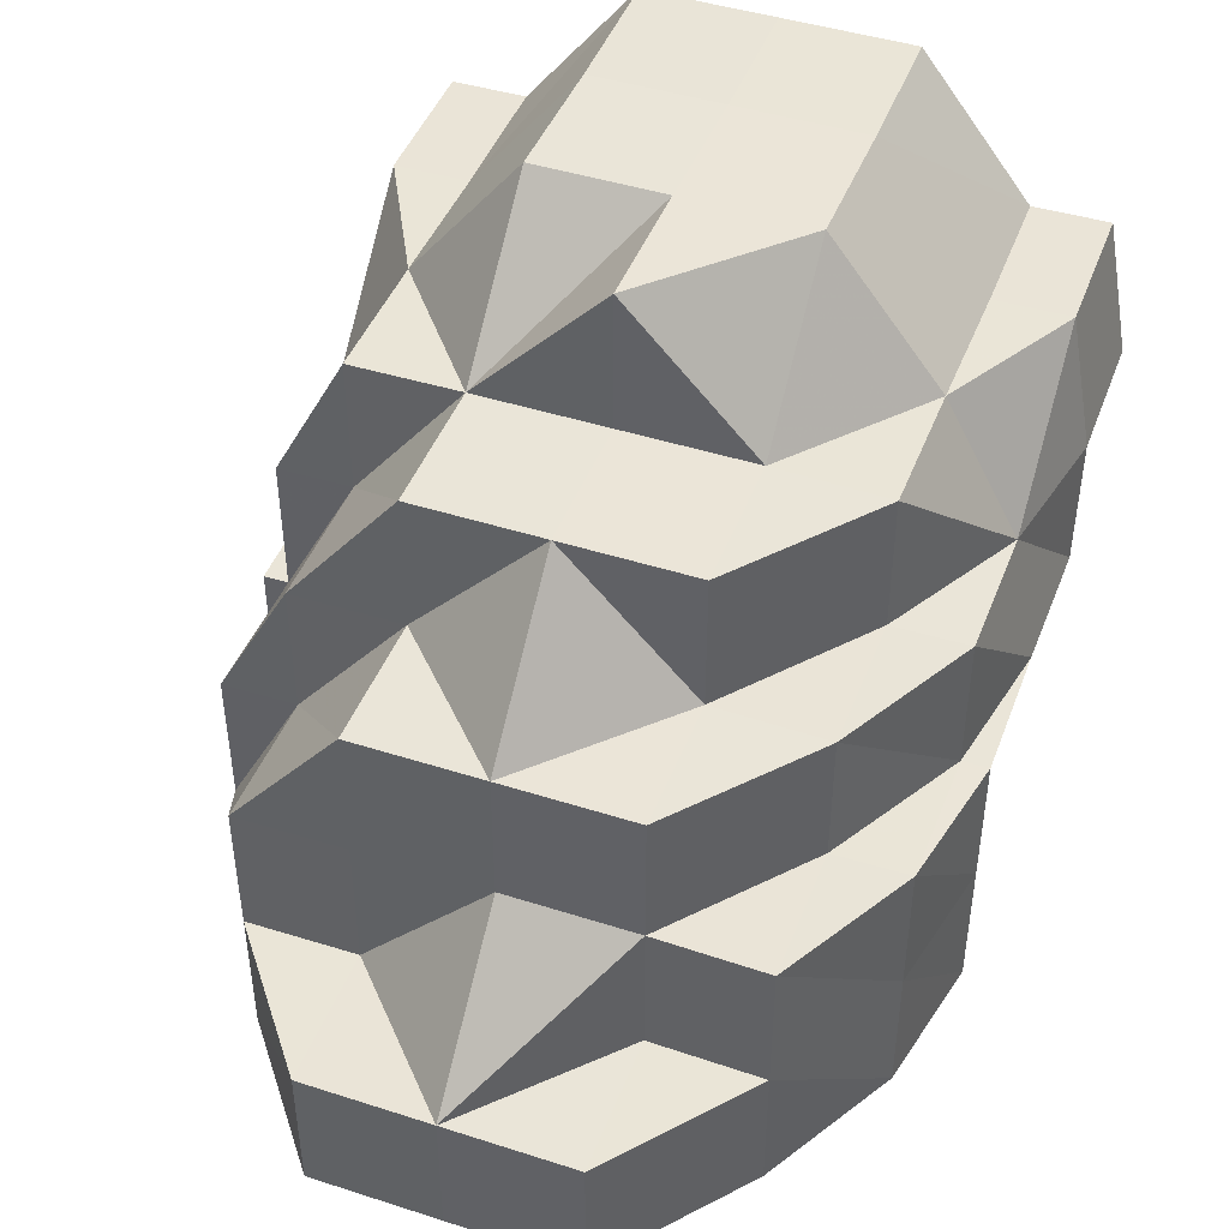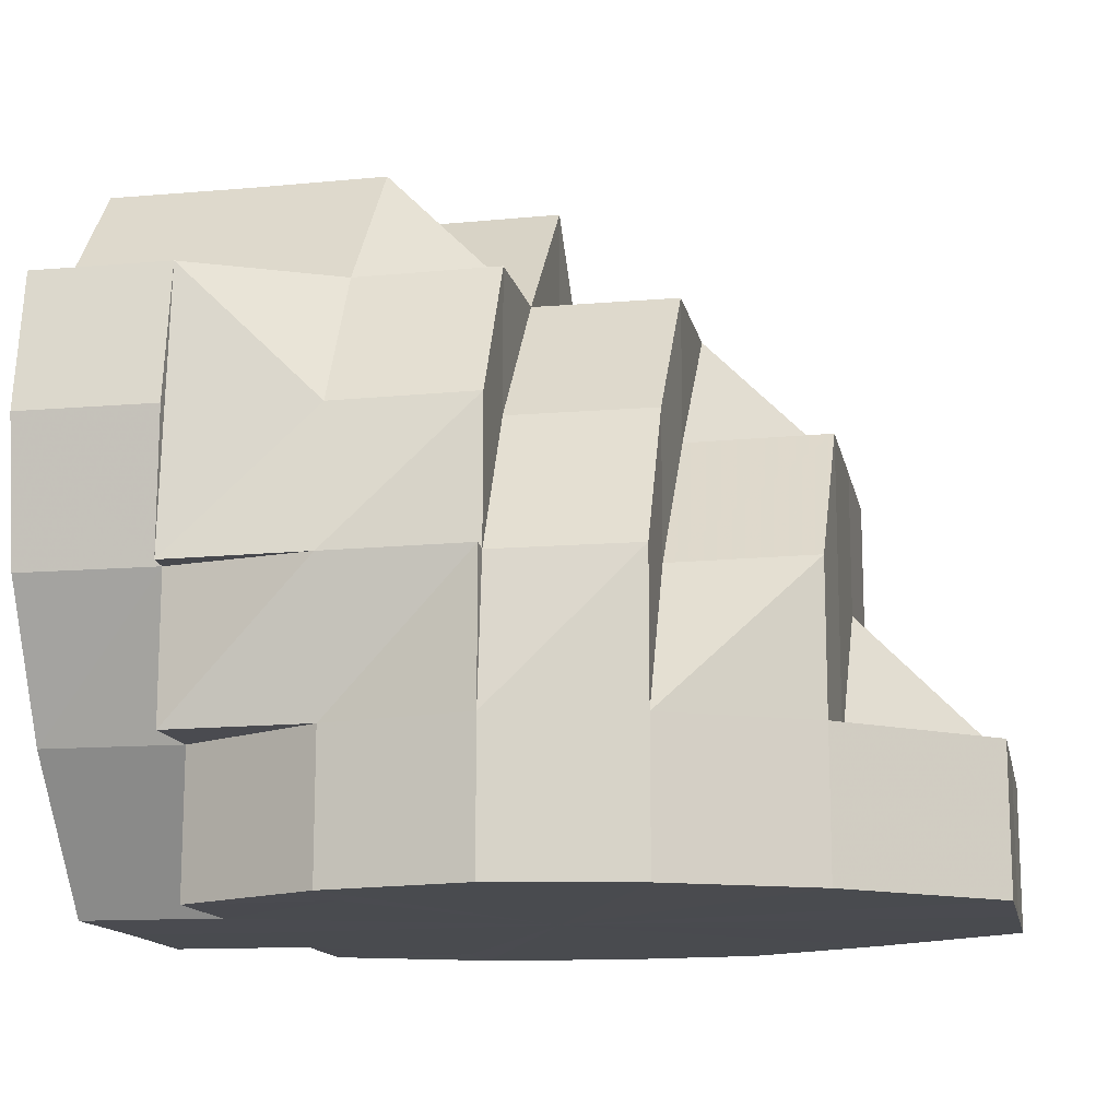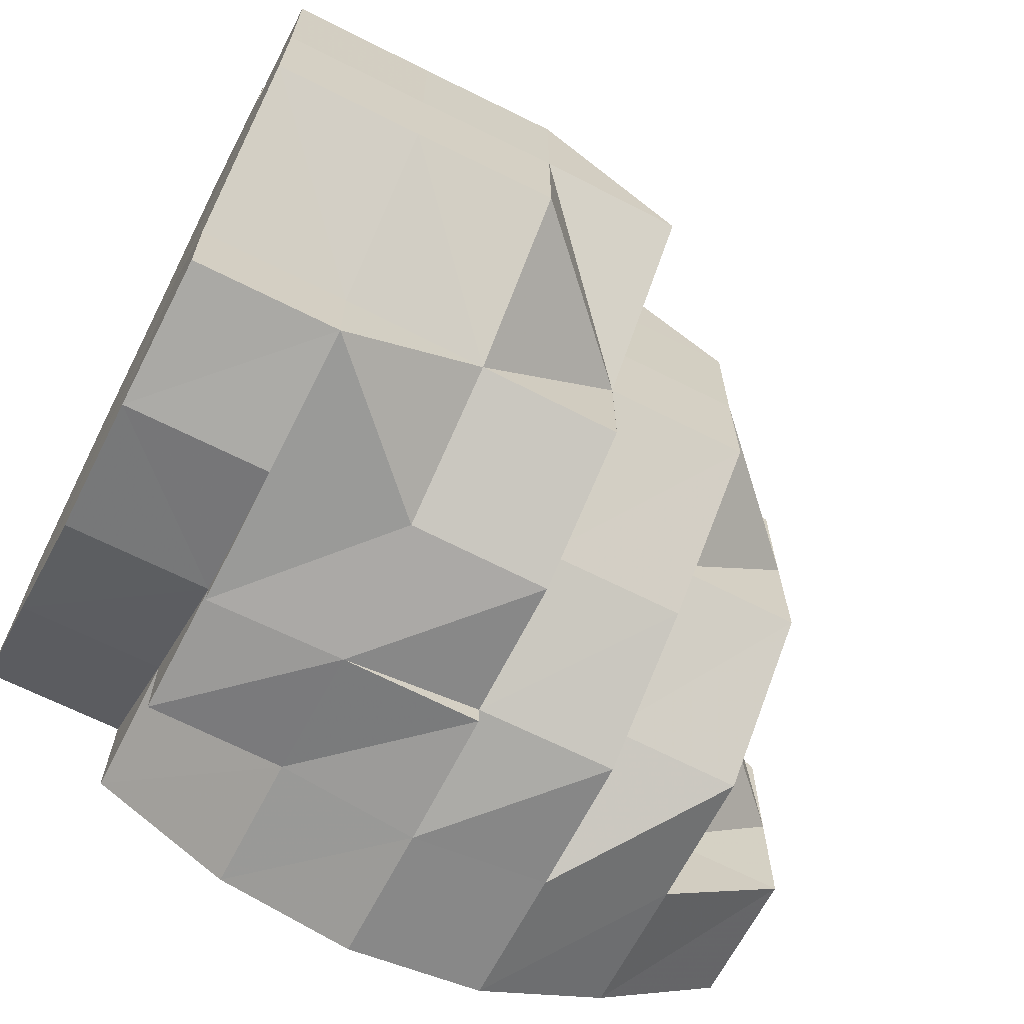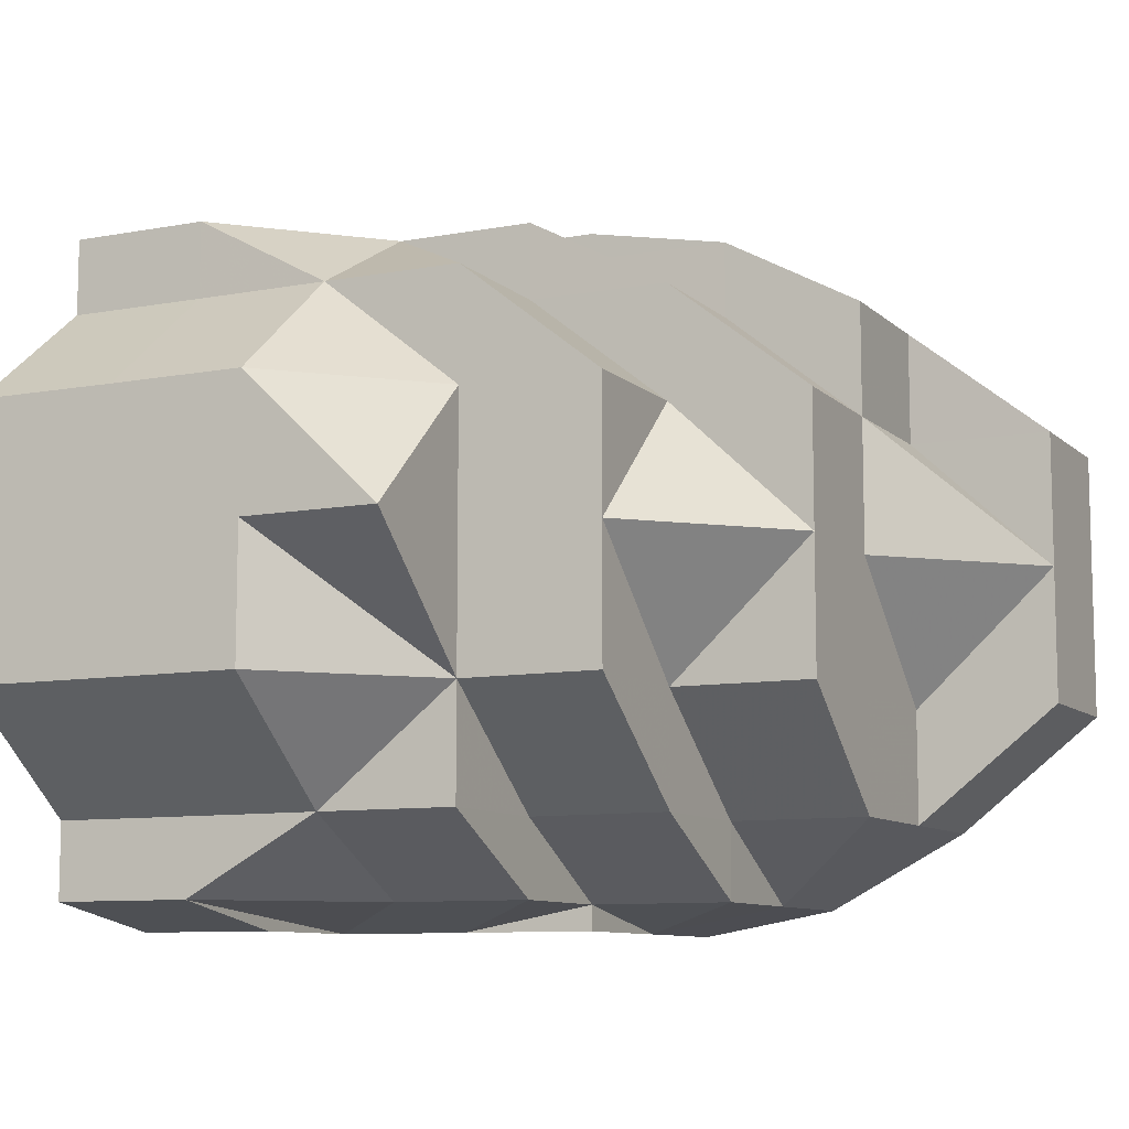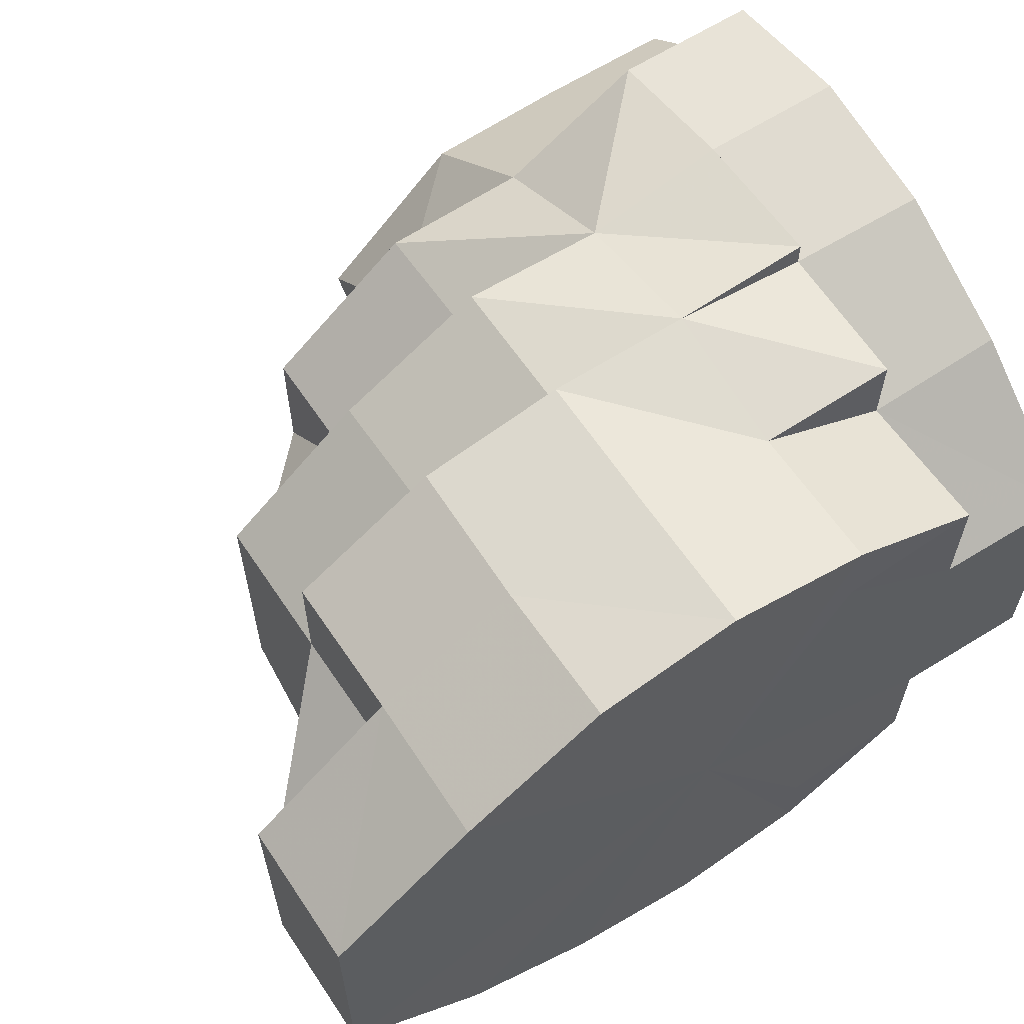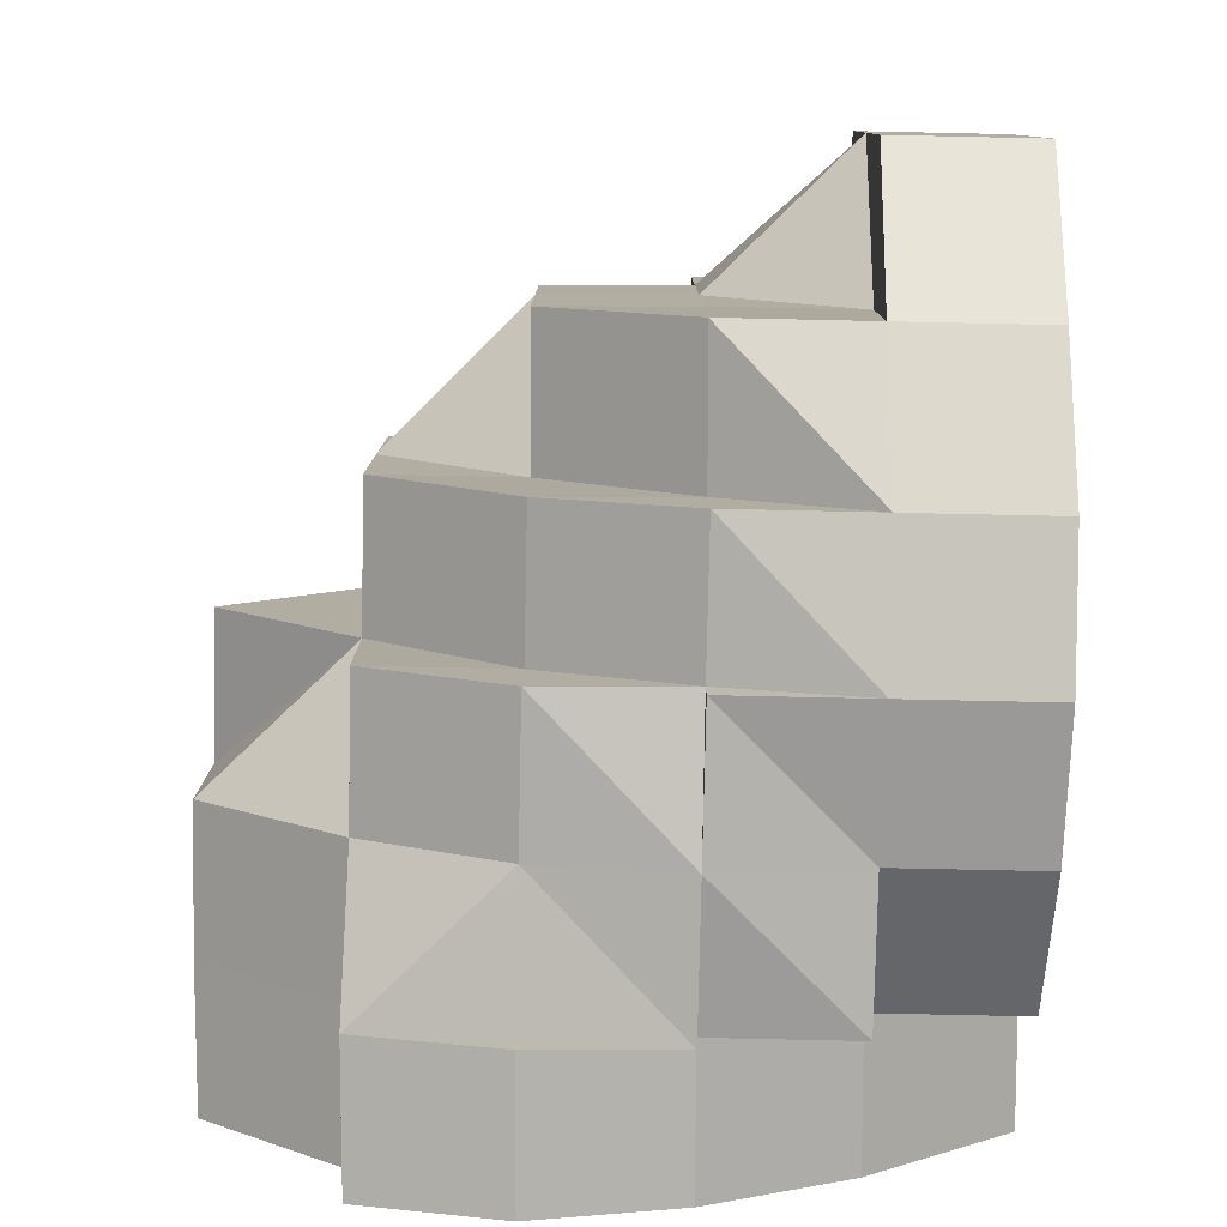
<metadata>
{"format":"obj","ext":"obj","renderer":"f3d","projection":"perspective","resolution":1024,"background":"white","views":[{"elev":44.7,"azim":-69.6,"up":"+Y"},{"elev":-14.0,"azim":-168.5,"up":"+Y"},{"elev":-66.7,"azim":152.9,"up":"+Z"},{"elev":-9.4,"azim":-154.2,"up":"+Z"},{"elev":61.9,"azim":-33.6,"up":"+Z"},{"elev":-79.8,"azim":-90.9,"up":"+Z"}]}
</metadata>
<code>
o 10845
v 2167 1895 12.03
v 2167 1895 12.03
v 2167 1895 12.02
v 2167 1895 12.02
v 2167 1895 12.01
v 2167 1895 12.04
v 2167 1895 12.04
v 2167 1895 12.01
v 2167 1895 12.01
v 2167 1895 12.05
v 2167 1895 12.05
v 2167 1895 12.05
v 2167 1895 12.05
v 2167 1895 12.04
v 2167 1895 12.06
v 2167 1895 12.05
v 2167 1895 12.05
v 2167 1895 12.05
v 2167 1895 12.05
v 2167 1895 12.05
v 2167 1895 12.06
v 2167 1895 12.06
v 2167 1895 12.06
v 2167 1895 12.05
v 2167 1895 12.05
v 2167 1895 12.05
v 2167 1895 12.06
v 2167 1895 12.06
v 2167 1895 12.05
v 2167 1895 12.04
v 2167 1895 12.05
v 2167 1895 12.05
v 2167 1895 12.05
v 2167 1895 12.04
v 2167 1895 12.06
v 2167 1895 12.05
v 2167 1895 12.05
v 2167 1895 12.05
v 2167 1895 12.06
v 2167 1895 12.05
v 2167 1895 12.05
v 2167 1895 12.04
v 2167 1895 12.05
v 2167 1895 12.06
v 2167 1895 12.05
v 2167 1895 12.05
v 2167 1895 12.06
v 2167 1895 12.05
v 2167 1895 12.05
v 2167 1895 12.06
v 2167 1895 12.05
v 2167 1895 12.05
v 2167 1895 12.05
v 2167 1895 12.05
v 2167 1895 12.04
v 2167 1895 12.05
v 2167 1895 12.04
v 2167 1895 12.04
v 2167 1895 12.06
v 2167 1895 12.06
v 2167 1895 12.06
v 2167 1895 12.04
v 2167 1895 12.03
v 2167 1895 12.05
v 2167 1895 12.04
v 2167 1895 12.03
v 2167 1895 12.02
v 2167 1895 12.02
v 2167 1895 12.02
v 2167 1895 12.01
v 2167 1895 12.02
v 2167 1895 12.04
v 2167 1895 12.03
v 2167 1895 12.02
v 2167 1895 12.03
v 2167 1895 12.02
v 2167 1895 12.01
v 2167 1895 12.02
v 2167 1895 12.01
v 2167 1895 12.01
v 2167 1895 12.01
v 2167 1895 12.01
v 2167 1895 12.02
v 2167 1895 12.02
v 2167 1895 12.01
v 2167 1895 12.01
v 2167 1895 12.01
v 2167 1895 12.01
v 2167 1895 12.01
v 2167 1895 12.01
v 2167 1895 12.01
v 2167 1895 12.01
v 2167 1895 12.01
v 2167 1895 12.01
v 2167 1895 12.01
v 2167 1895 12.02
v 2167 1895 12.01
v 2167 1895 12.01
v 2167 1895 12.02
v 2167 1895 12.02
v 2167 1895 12.03
v 2167 1895 12.02
v 2167 1895 12.04
v 2167 1895 12.03
v 2167 1895 12.02
v 2167 1895 12.04
v 2167 1895 12.03
v 2167 1895 12.02
v 2167 1895 12.02
v 2167 1895 12.01
v 2167 1895 12.01
v 2167 1895 12.01
v 2167 1895 12.02
v 2167 1895 12.01
v 2167 1895 12.03
v 2167 1895 12.04
v 2167 1895 12.05
v 2167 1895 12.04
v 2167 1895 12.03
v 2167 1895 12.05
v 2167 1895 12.05
v 2167 1895 12.05
v 2167 1895 12.03
v 2167 1895 12.02
v 2167 1895 12.02
v 2167 1895 12.01
v 2167 1895 12.01
v 2167 1895 12.04
v 2167 1895 12.03
v 2167 1895 12.05
v 2167 1895 12.04
v 2167 1895 12.05
v 2167 1895 12.04
v 2167 1895 12.04
v 2167 1895 12.04
v 2167 1895 12.03
v 2167 1895 12.01
v 2167 1895 12.01
v 2167 1895 12.01
v 2167 1895 12.01
v 2167 1895 12.02
v 2167 1895 12.01
v 2167 1895 12.03
v 2167 1895 12.01
v 2167 1895 12.01
v 2167 1895 12.02
v 2167 1895 12.03
v 2167 1895 12.04
v 2167 1895 12.05
v 2167 1895 12.05
v 2167 1895 12.06
v 2167 1895 12.05
v 2167 1895 12.01
v 2167 1895 12.02
v 2167 1895 12.01
v 2167 1895 12.02
v 2167 1895 12.03
v 2167 1895 12.01
v 2167 1895 12.01
v 2167 1895 12.01
v 2167 1895 12.01
v 2167 1895 12.03
v 2167 1895 12.03
v 2167 1895 12.04
v 2167 1895 12.05
v 2167 1895 12.04
v 2167 1895 12.05
v 2167 1895 12.05
v 2167 1895 12.05
v 2167 1895 12.03
v 2167 1895 12.04
v 2167 1895 12.03
v 2167 1895 12.02
v 2167 1895 12.01
v 2167 1895 12.01
v 2167 1895 12.01
v 2167 1895 12.01
v 2167 1895 12.05
v 2167 1895 12.05
v 2167 1895 12.05
v 2167 1895 12.05
v 2167 1895 12.01
v 2167 1895 12.01
v 2167 1895 12.01
v 2167 1895 12.01
v 2167 1895 12.02
v 2167 1895 12.01
v 2167 1895 12.01
v 2167 1895 12.03
v 2167 1895 12.01
v 2167 1895 12.02
v 2167 1895 12.02
v 2167 1895 12.04
v 2167 1895 12.03
v 2167 1895 12.05
v 2167 1895 12.03
v 2167 1895 12.04
v 2167 1895 12.04
v 2167 1895 12.05
v 2167 1895 12.06
v 2167 1895 12.06
v 2167 1895 12.05
v 2167 1895 12.05
v 2167 1895 12.06
v 2167 1895 12.05
v 2167 1895 12.05
v 2167 1895 12.05
v 2167 1895 12.05
v 2167 1895 12.05
v 2167 1895 12.05
v 2167 1895 12.04
v 2167 1895 12.04
v 2167 1895 12.04
v 2167 1895 12.04
v 2167 1895 12.05
v 2167 1895 12.04
v 2167 1895 12.03
v 2167 1895 12.03
v 2167 1895 12.03
v 2167 1895 12.02
v 2167 1895 12.01
v 2167 1895 12.01
v 2167 1895 12.01
v 2167 1895 12.01
v 2167 1895 12.01
v 2167 1895 12.01
v 2167 1895 12.04
v 2167 1895 12.03
v 2167 1895 12.03
v 2167 1895 12.02
v 2167 1895 12.03
v 2167 1895 12.03
v 2167 1895 12.02
v 2167 1895 12.02
v 2167 1895 12.02
v 2167 1895 12.01
v 2167 1895 12.01
v 2167 1895 12.01
v 2167 1895 12.01
v 2167 1895 12.01
v 2167 1895 12.01
v 2167 1895 12.01
v 2167 1895 12.01
v 2167 1895 12.01
v 2167 1895 12.01
v 2167 1895 12.01
v 2167 1895 12.01
v 2167 1895 12.02
v 2167 1895 12.01
v 2167 1895 12.01
v 2167 1895 12.01
v 2167 1895 12.01
v 2167 1895 12.01
v 2167 1895 12.01
v 2167 1895 12.01
v 2167 1895 12.01
v 2167 1895 12.02
v 2167 1895 12.01
v 2167 1895 12.01
v 2167 1895 12.01
v 2167 1895 12.01
v 2167 1895 12.01
v 2167 1895 12.01
v 2167 1895 12.01
v 2167 1895 12.01
v 2167 1895 12.05
v 2167 1895 12.05
v 2167 1895 12.05
v 2167 1895 12.01
v 2167 1895 12.01
v 2167 1895 12.01
v 2167 1895 12.01
v 2167 1895 12.01
v 2167 1895 12.05
v 2167 1895 12.05
v 2167 1895 12.05
v 2167 1895 12.05
v 2167 1895 12.05
v 2167 1895 12.01
v 2167 1895 12.01
v 2167 1895 12.01
v 2167 1895 12.01
v 2167 1895 12.01
v 2167 1895 12.01
v 2167 1895 12.01
v 2167 1895 12.01
v 2167 1895 12.02
v 2167 1895 12.02
v 2167 1895 12.01
v 2167 1895 12.01
v 2167 1895 12.01
v 2167 1895 12.01
v 2167 1895 12.01
v 2167 1895 12.04
v 2167 1895 12.04
v 2167 1895 12.05
v 2167 1895 12.05
v 2167 1895 12.05
v 2167 1895 12.05
v 2167 1895 12.06
v 2167 1895 12.05
v 2167 1895 12.06
v 2167 1895 12.06
v 2167 1895 12.06
v 2167 1895 12.06
f 1 2 3
f 3 4 5
f 6 7 1
f 5 8 9
f 10 11 6
f 12 11 10
f 11 13 14
f 15 16 12
f 16 17 11
f 18 16 11
f 16 19 13
f 20 21 15
f 22 21 16
f 21 23 19
f 21 24 16
f 24 25 26
f 27 28 25
f 29 26 30
f 31 32 29
f 32 33 34
f 35 36 31
f 36 37 33
f 38 39 21
f 40 38 21
f 41 38 20
f 42 43 41
f 38 44 23
f 45 46 44
f 38 45 47
f 47 48 49
f 50 49 51
f 49 52 53
f 54 53 55
f 51 54 56
f 56 57 58
f 59 60 48
f 60 61 48
f 62 57 63
f 64 62 65
f 65 62 66
f 62 63 2
f 2 63 67
f 66 67 68
f 68 69 70
f 63 71 67
f 72 73 63
f 73 74 71
f 63 75 71
f 71 76 77
f 78 71 79
f 71 80 8
f 80 81 82
f 83 84 81
f 8 80 85
f 8 85 86
f 9 85 87
f 85 88 89
f 87 88 90
f 85 91 88
f 92 91 93
f 91 94 95
f 96 97 92
f 97 98 94
f 99 100 98
f 101 102 99
f 103 101 104
f 75 104 105
f 106 104 75
f 107 108 105
f 105 109 110
f 111 110 112
f 113 111 114
f 115 105 113
f 116 106 115
f 117 106 116
f 106 118 119
f 120 121 117
f 121 122 118
f 123 124 125
f 124 126 127
f 128 123 129
f 130 128 131
f 132 133 134
f 134 135 136
f 137 138 139
f 139 140 141
f 142 137 143
f 144 142 143
f 145 144 143
f 146 145 143
f 147 146 143
f 148 147 143
f 149 148 143
f 150 149 143
f 151 150 143
f 152 151 143
f 153 139 143
f 139 154 143
f 88 155 153
f 154 156 157
f 158 159 156
f 160 161 159
f 154 162 143
f 154 163 162
f 162 163 164
f 162 164 143
f 164 165 143
f 165 40 143
f 166 167 165
f 165 168 169
f 170 171 164
f 170 171 172
f 173 170 172
f 174 173 172
f 175 174 172
f 176 175 160
f 176 175 172
f 177 176 172
f 171 178 179
f 171 178 172
f 178 180 181
f 178 180 172
f 182 177 172
f 182 177 183
f 183 184 185
f 186 182 172
f 186 182 187
f 187 188 183
f 189 186 172
f 190 187 183
f 189 186 191
f 191 192 187
f 191 187 190
f 193 189 172
f 193 189 194
f 195 193 172
f 194 196 191
f 195 193 197
f 197 198 194
f 199 195 172
f 200 199 172
f 180 200 172
f 180 200 201
f 200 199 202
f 199 195 203
f 201 204 202
f 201 202 48
f 202 205 203
f 203 206 197
f 48 202 207
f 202 203 207
f 48 207 208
f 209 208 210
f 210 211 212
f 208 207 213
f 207 203 214
f 207 214 213
f 203 197 214
f 215 213 216
f 216 213 217
f 213 214 218
f 217 219 220
f 220 221 222
f 221 223 224
f 222 225 226
f 227 218 228
f 228 229 230
f 214 231 218
f 214 197 231
f 197 194 231
f 232 231 233
f 231 194 234
f 194 191 234
f 231 234 235
f 234 191 190
f 235 234 190
f 233 190 236
f 236 237 238
f 190 183 237
f 239 190 237
f 237 240 241
f 237 241 242
f 243 237 244
f 245 243 246
f 247 243 245
f 248 249 247
f 244 250 155
f 251 252 250
f 253 251 155
f 254 253 155
f 90 155 255
f 255 256 257
f 258 259 260
f 258 261 262
f 263 264 265
f 266 267 268
f 269 270 271
f 272 273 271
f 274 275 276
f 274 277 278
f 279 280 281
f 282 283 281
f 284 283 285
f 286 287 288
f 289 290 286
f 291 292 289
f 293 292 291
f 294 295 296
f 296 297 298
f 298 299 300
f 301 302 303
f 301 304 305

</code>
